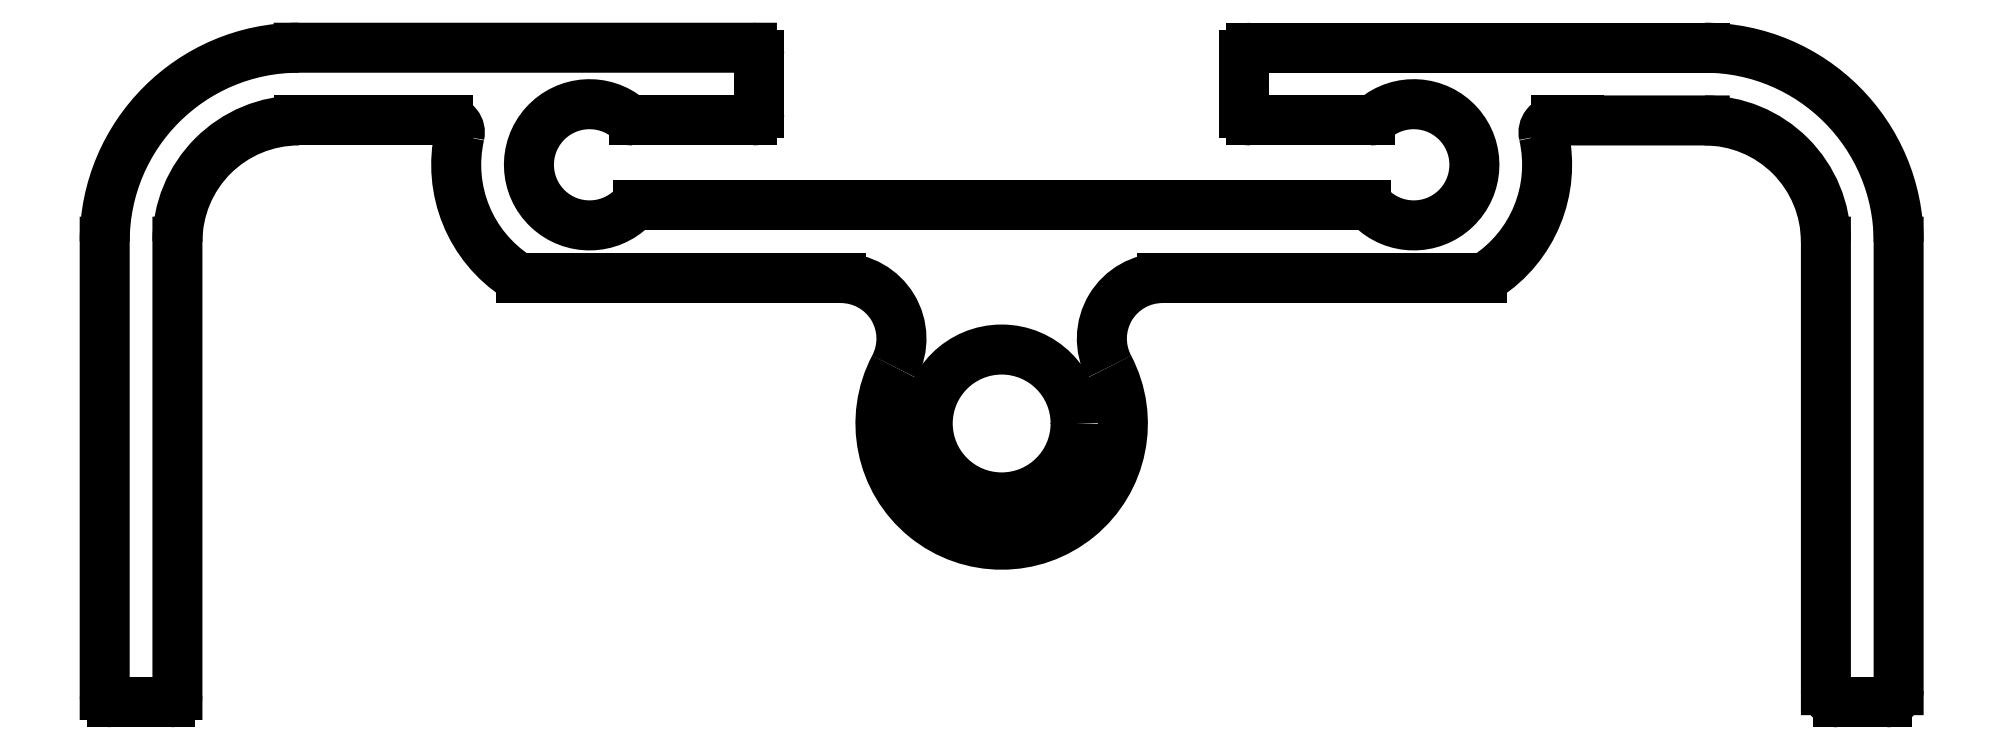
<metadata>
{"format":"dxf","ext":"dxf","renderer":"ezdxf+matplotlib","layout":"modelspace","background":"white","min_lineweight":24,"dpi":150}
</metadata>
<code>
0
SECTION
2
ENTITIES
0
CIRCLE
8
0
10
842.9
20
421.3
30
0
40
3.05
0
LINE
8
0
10
879.4
20
409.8
30
0
11
877.4
21
409.8
31
0
0
ARC
8
0
10
877.4
20
410.3
30
0
40
0.5
50
180
51
270
0
LINE
8
0
10
876.9
20
410.3
30
0
11
876.9
21
428.8
31
0
0
ARC
8
0
10
871.9
20
428.8
30
0
40
5
50
9.452e-05
51
90
0
LINE
8
0
10
871.9
20
433.8
30
0
11
866.7
21
433.8
31
0
0
LINE
8
0
10
866.7
20
433.8
30
0
11
865.7
21
433.8
31
0
0
ARC
8
0
10
865.7
20
433.3
30
0
40
0.5
50
90
51
192.8
0
ARC
8
0
10
859.9
20
431.9
30
0
40
5.5
50
302.8
51
12.8
0
ARC
8
0
10
862.7
20
427.6
30
0
40
0.3
50
270
51
302.8
0
LINE
8
0
10
862.7
20
427.3
30
0
11
849.5
21
427.3
31
0
0
ARC
8
0
10
849.5
20
424.8
30
0
40
2.5
50
90
51
207.8
0
ARC
8
0
10
842.9
20
421.3
30
0
40
5
50
152.2
51
27.82
0
ARC
8
0
10
836.3
20
424.8
30
0
40
2.5
50
332.2
51
90
0
LINE
8
0
10
836.3
20
427.3
30
0
11
823.1
21
427.3
31
0
0
ARC
8
0
10
823.1
20
427.6
30
0
40
0.3
50
237.2
51
270
0
ARC
8
0
10
825.9
20
431.9
30
0
40
5.5
50
167.2
51
237.2
0
ARC
8
0
10
820
20
433.3
30
0
40
0.5
50
347.2
51
90
0
LINE
8
0
10
820
20
433.8
30
0
11
813.9
21
433.8
31
0
0
ARC
8
0
10
813.9
20
428.8
30
0
40
5
50
90
51
180
0
LINE
8
0
10
808.9
20
428.8
30
0
11
808.9
21
410.1
31
0
0
ARC
8
0
10
808.6
20
410.1
30
0
40
0.3
50
270
51
9.452e-05
0
LINE
8
0
10
808.6
20
409.8
30
0
11
806.2
21
409.8
31
0
0
ARC
8
0
10
806.2
20
410.1
30
0
40
0.3
50
180
51
270
0
LINE
8
0
10
805.9
20
410.1
30
0
11
805.9
21
428.8
31
0
0
ARC
8
0
10
813.9
20
428.8
30
0
40
8
50
90
51
180
0
LINE
8
0
10
813.9
20
436.8
30
0
11
832.6
21
436.8
31
0
0
ARC
8
0
10
832.6
20
436.5
30
0
40
0.3
50
360
51
90
0
LINE
8
0
10
832.9
20
436.5
30
0
11
832.9
21
434.1
31
0
0
ARC
8
0
10
832.6
20
434.1
30
0
40
0.3
50
270
51
1.737e-10
0
LINE
8
0
10
832.6
20
433.8
30
0
11
827.7
21
433.8
31
0
0
ARC
8
0
10
827.7
20
434.1
30
0
40
0.3
50
229.5
51
270
0
ARC
8
0
10
825.9
20
431.9
30
0
40
2.5
50
49.5
51
315.3
0
ARC
8
0
10
827.9
20
430
30
0
40
0.3
50
90
51
135.3
0
LINE
8
0
10
827.9
20
430.3
30
0
11
857.9
21
430.3
31
0
0
ARC
8
0
10
857.9
20
430
30
0
40
0.3
50
44.74
51
90
0
ARC
8
0
10
859.9
20
431.9
30
0
40
2.5
50
224.7
51
130.5
0
ARC
8
0
10
858.1
20
434.1
30
0
40
0.3
50
270
51
310.5
0
LINE
8
0
10
858.1
20
433.8
30
0
11
853.2
21
433.8
31
0
0
ARC
8
0
10
853.2
20
434.1
30
0
40
0.3
50
180
51
270
0
LINE
8
0
10
852.9
20
434.1
30
0
11
852.9
21
436.5
31
0
0
ARC
8
0
10
853.2
20
436.5
30
0
40
0.3
50
90
51
180
0
LINE
8
0
10
853.2
20
436.8
30
0
11
871.9
21
436.8
31
0
0
ARC
8
0
10
871.9
20
428.8
30
0
40
8
50
9.452e-05
51
90
0
LINE
8
0
10
879.9
20
428.8
30
0
11
879.9
21
410.3
31
0
0
ARC
8
0
10
879.4
20
410.3
30
0
40
0.5
50
270
51
3.404e-05
0
ENDSEC
0
EOF

</code>
